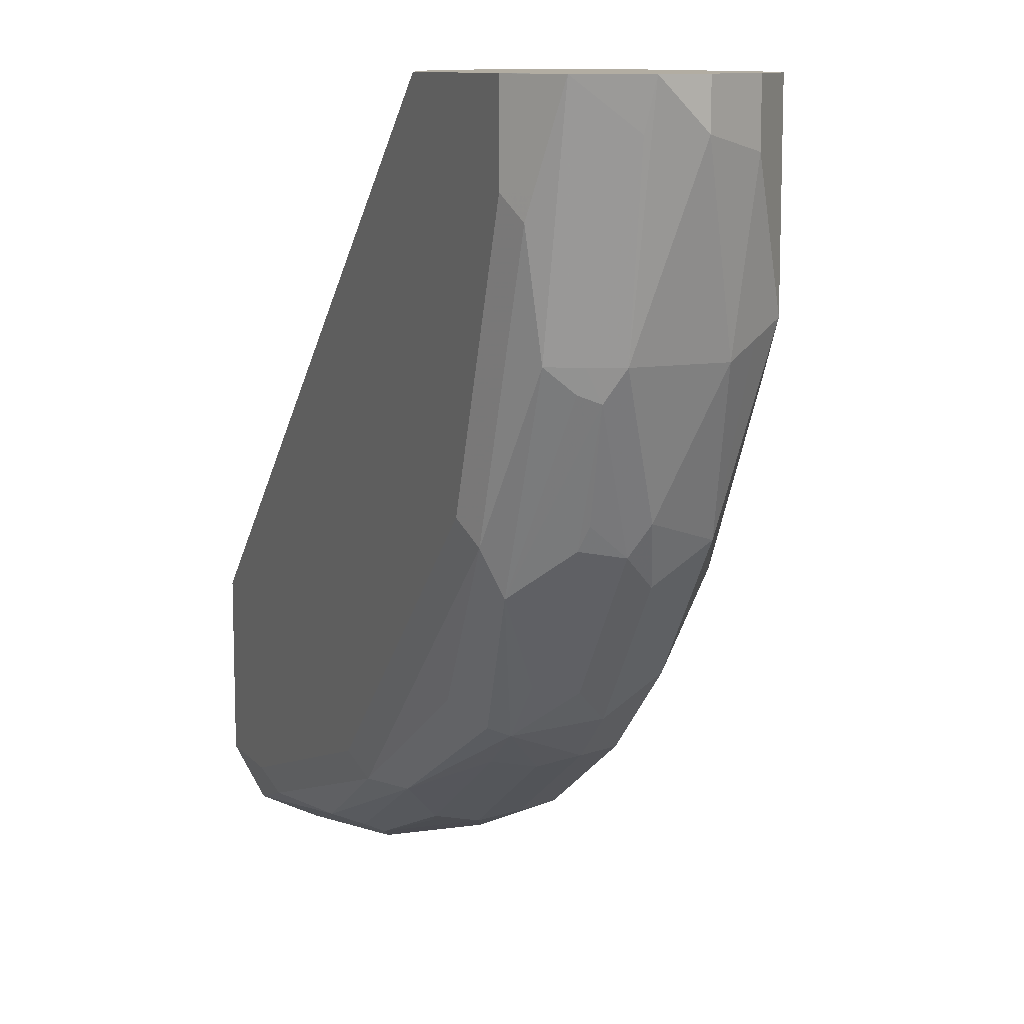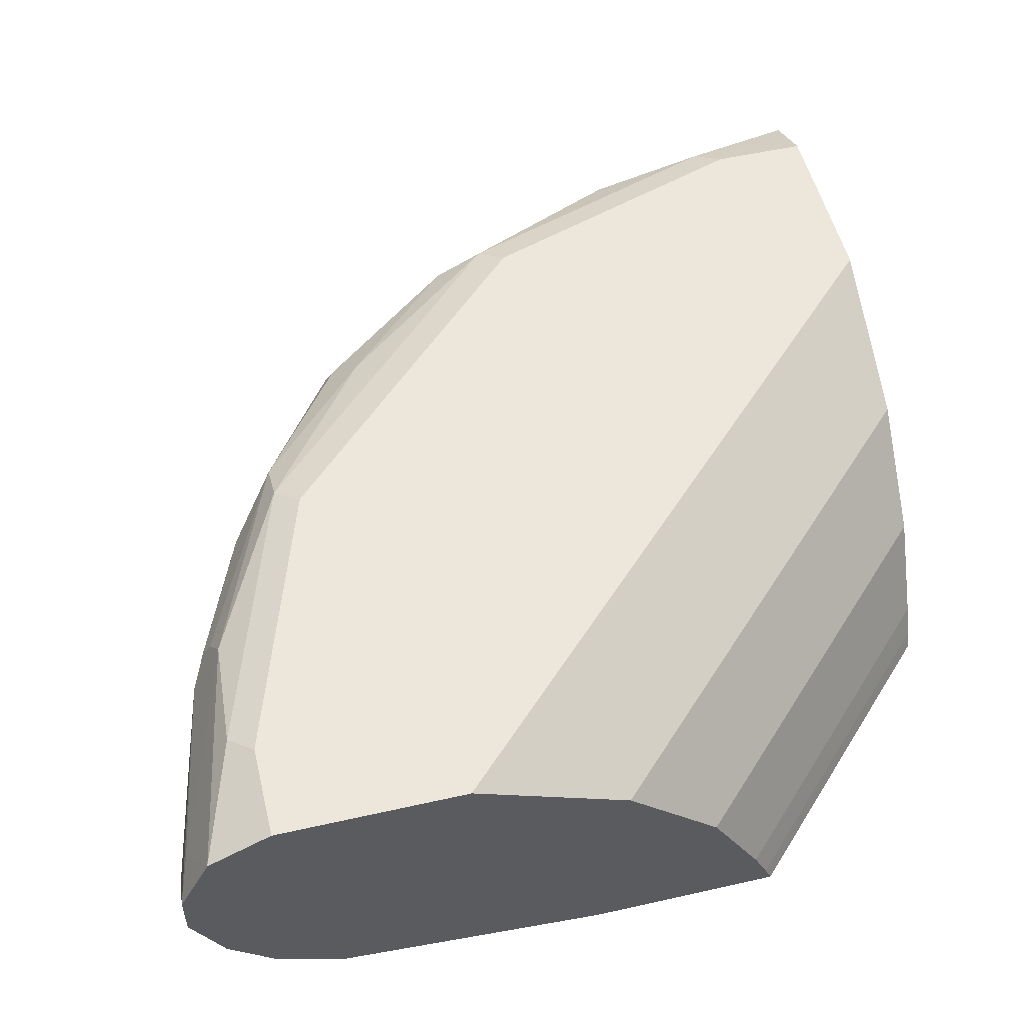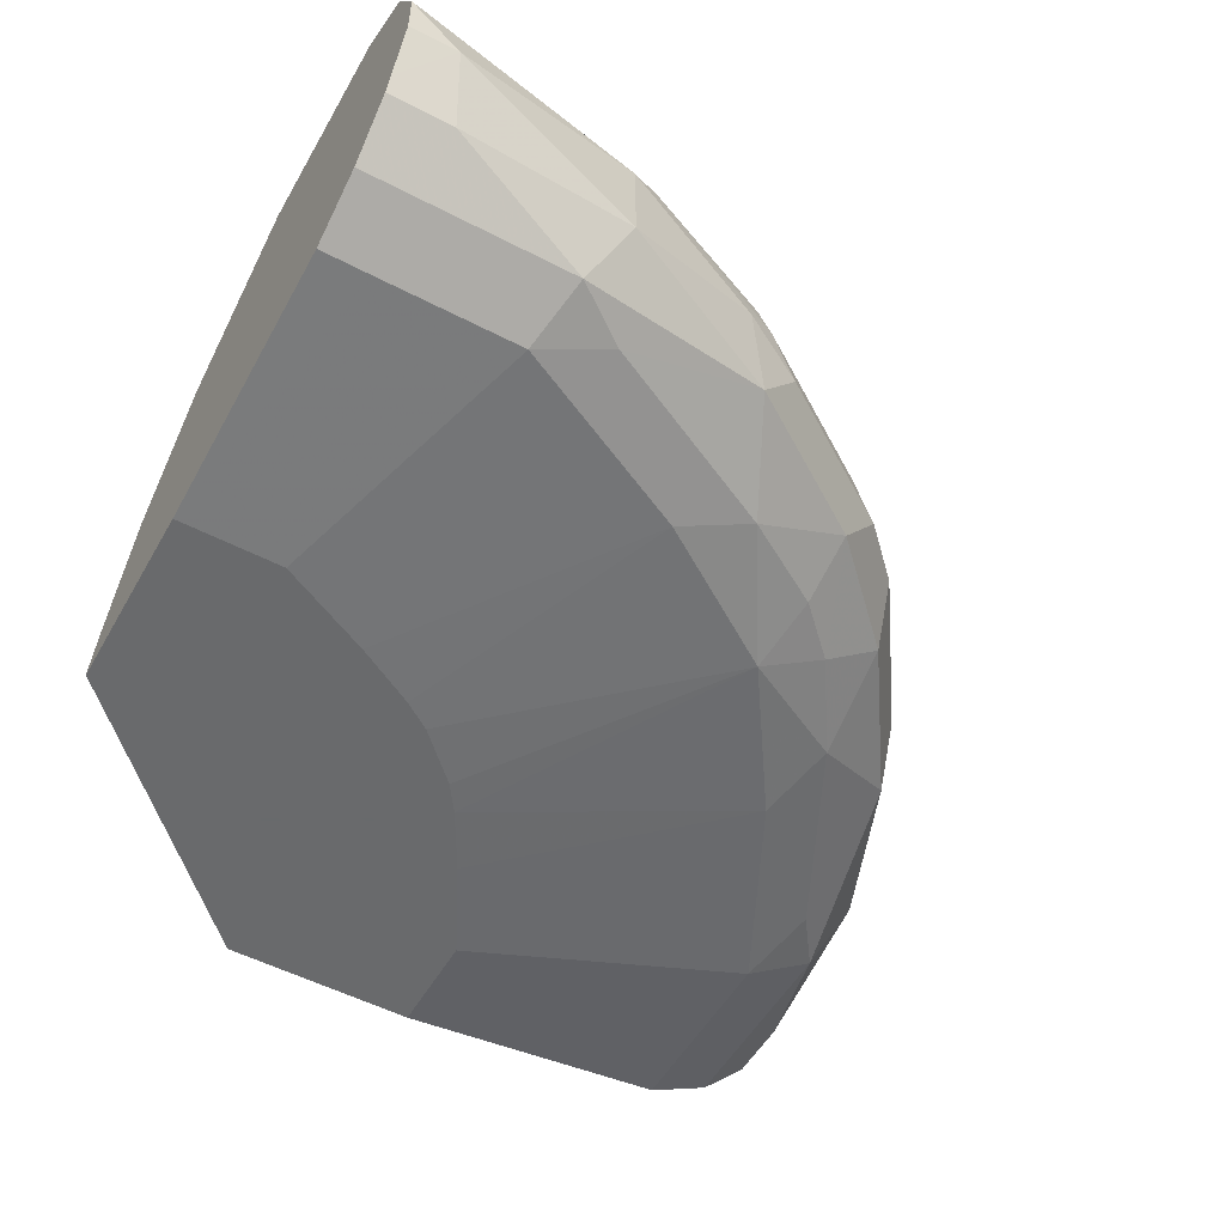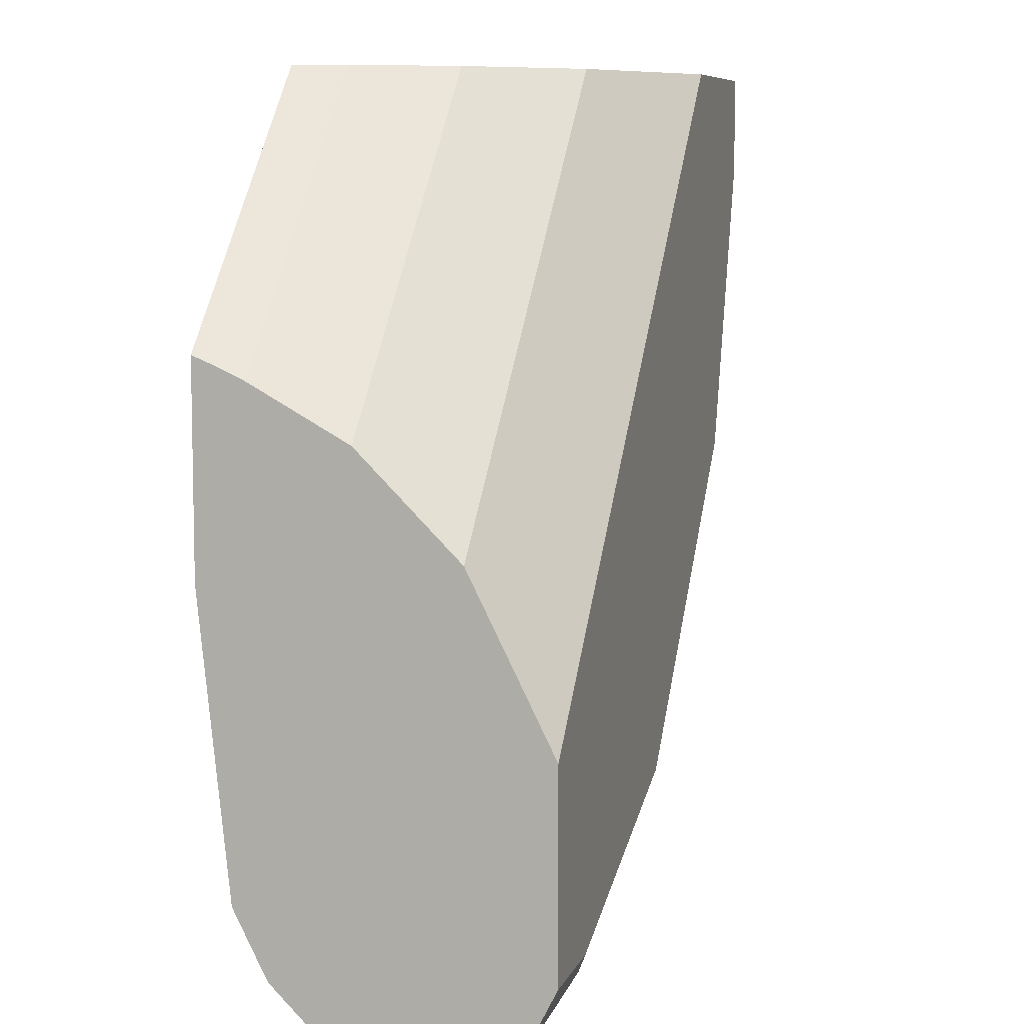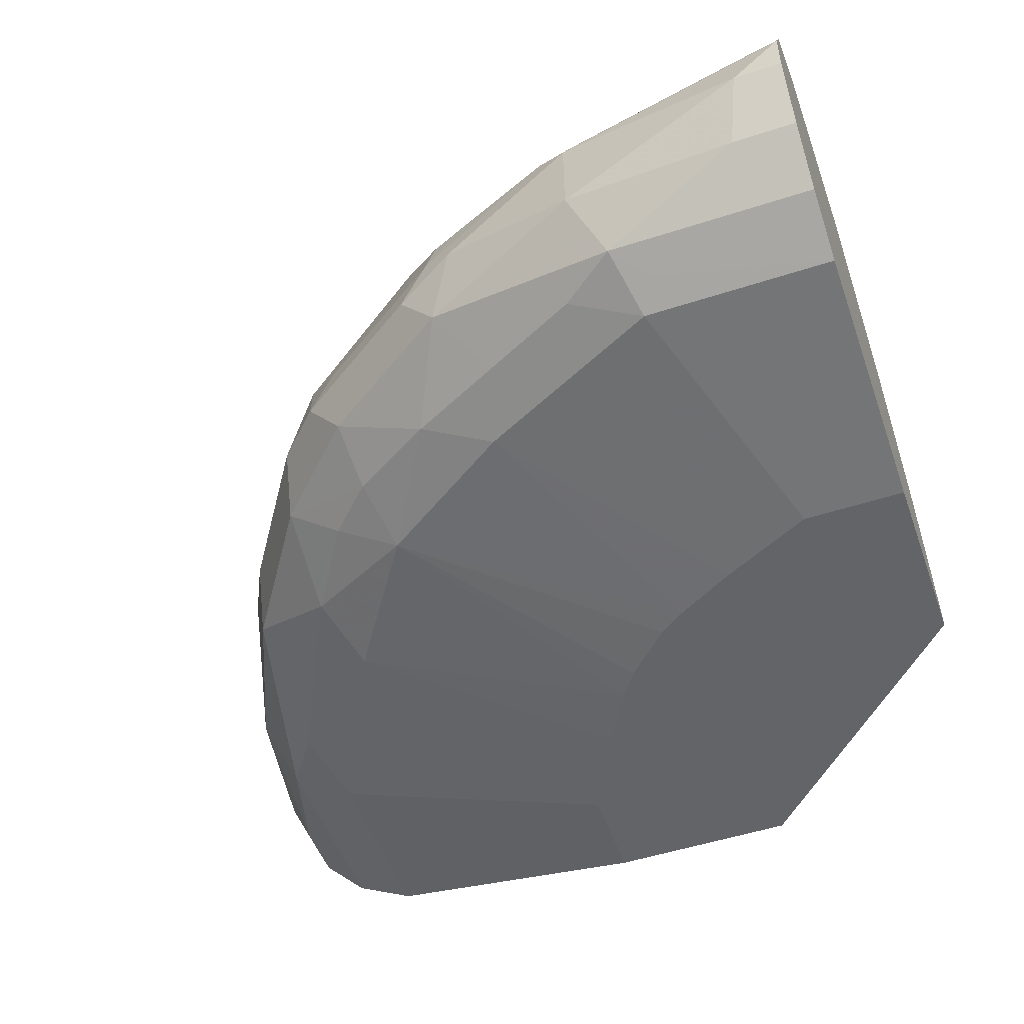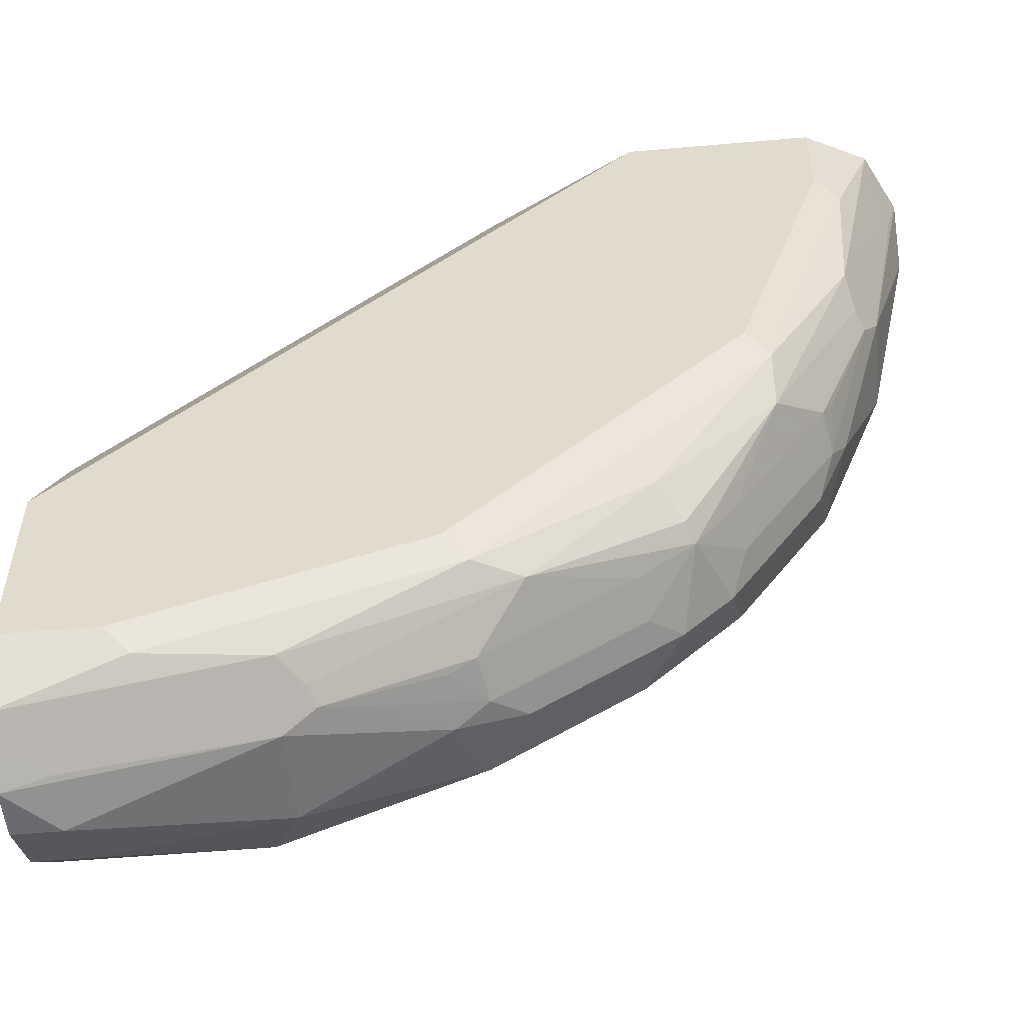
<metadata>
{"format":"obj","ext":"obj","renderer":"f3d","projection":"perspective","resolution":1024,"background":"white","views":[{"elev":10.6,"azim":-113.6,"up":"+Z"},{"elev":52.9,"azim":-13.6,"up":"+Y"},{"elev":-52.9,"azim":150.8,"up":"+Y"},{"elev":7.9,"azim":105.4,"up":"+Z"},{"elev":-51.2,"azim":-70.5,"up":"+Y"},{"elev":-53.6,"azim":-174.7,"up":"+Z"}]}
</metadata>
<code>
v -0.0001103 0.7969 -0.1045
v -0.0001103 0.8041 -0.1074
v -0.1074 0.8041 7.464e-05
v -0.1045 0.7969 3.9e-05
v -0.0001103 0.7969 -0.1861
v -0.0001103 0.8171 -0.1133
v -0.1133 0.817 7.464e-05
v -0.1075 0.7969 7.464e-05
v -0.04457 0.7969 -0.1861
v -0.02024 0.809 -0.3033
v -0.0001103 0.809 -0.3034
v -0.0001103 0.8562 -0.1349
v -0.1348 0.8562 7.464e-05
v -0.1861 0.7969 7.464e-05
v -0.08501 0.7969 -0.1659
v -0.08091 0.809 -0.3033
v -0.0001103 0.8191 -0.3236
v -0.0001103 0.8966 -0.1753
v -0.1753 0.8966 7.464e-05
v -0.3033 0.809 7.464e-05
v -0.1861 0.7969 -0.04455
v -0.1618 0.809 -0.2629
v -0.1213 0.809 -0.2831
v -0.1109 0.7969 -0.1513
v -0.1113 0.8191 -0.3135
v -0.08764 0.8225 -0.3303
v -0.0001103 0.8225 -0.3303
v -0.0001103 0.9 -0.1821
v -0.2022 0.9101 7.464e-05
v -0.0001103 0.9168 -0.2157
v -0.3035 0.809 7.464e-05
v -0.3033 0.809 -0.0809
v -0.1659 0.7969 -0.085
v -0.1921 0.8191 -0.273
v -0.2225 0.809 -0.2224
v -0.1228 0.7969 -0.143
v -0.1719 0.8393 -0.3135
v -0.1281 0.8427 -0.3303
v -0.09441 0.8359 -0.3371
v -0.02697 0.8427 -0.3505
v -0.0001103 0.8427 -0.3505
v -0.2427 0.9303 7.464e-05
v -0.0001103 0.9302 -0.2425
v -0.3168 0.8157 7.464e-05
v -0.3168 0.8157 -0.07416
v -0.3303 0.8225 -0.08764
v -0.3134 0.8191 -0.1113
v -0.2831 0.809 -0.1214
v -0.2629 0.809 -0.1618
v -0.1513 0.7969 -0.1109
v -0.2292 0.8225 -0.2494
v -0.2326 0.8393 -0.273
v -0.273 0.8191 -0.1921
v -0.2494 0.8225 -0.2292
v -0.143 0.7969 -0.1228
v -0.1888 0.8629 -0.3101
v -0.1618 0.8696 -0.3236
v -0.1011 0.8494 -0.3438
v -0.2494 0.8629 -0.2696
v -0.02024 0.8696 -0.364
v -0.0001103 0.8493 -0.3539
v -0.3236 0.9303 7.464e-05
v -0.0001103 0.9303 -0.2427
v -0.3303 0.8225 7.464e-05
v -0.3371 0.8359 -0.09441
v -0.3269 0.8258 -0.1045
v -0.3505 0.8427 -0.02698
v -0.3134 0.8393 -0.1719
v -0.2932 0.8191 -0.1517
v -0.273 0.8393 -0.2326
v -0.2359 0.8764 -0.2764
v -0.1753 0.8764 -0.3168
v -0.1146 0.8966 -0.3371
v -0.1011 0.8899 -0.3438
v -0.2696 0.8629 -0.2494
v -0.2562 0.8966 -0.2561
v -0.0001103 0.8898 -0.364
v -0.0001103 0.8695 -0.364
v -0.3371 0.9235 -3.229e-05
v -0.3505 0.9168 -3.229e-05
v -0.337 0.9236 7.464e-05
v -0.3236 0.9303 -0.04045
v -0.0001103 0.9303 -0.3034
v -0.3505 0.8427 7.464e-05
v -0.3438 0.8494 -0.1011
v -0.3539 0.8495 7.464e-05
v -0.364 0.8696 -0.02024
v -0.3236 0.8696 -0.1618
v -0.3101 0.8629 -0.1888
v -0.2326 0.8949 -0.273
v -0.1719 0.8949 -0.3135
v -0.1618 0.8924 -0.3185
v -0.1113 0.905 -0.3337
v -0.1011 0.9168 -0.3303
v -0.02024 0.8924 -0.359
v -0.2764 0.8764 -0.2359
v -0.2528 0.905 -0.2528
v -0.1921 0.9151 -0.2932
v -0.273 0.8949 -0.2326
v -0.2932 0.9151 -0.1921
v -0.0001103 0.9033 -0.3573
v -0.3371 0.9235 -0.04045
v -0.359 0.8924 -0.02024
v -0.364 0.8899 -3.229e-05
v -0.3573 0.9034 7.464e-05
v -0.3505 0.9168 7.464e-05
v -0.3303 0.9168 -0.1011
v -0.3337 0.9252 -0.05057
v -0.2831 0.9303 -0.1618
v -0.0001103 0.9303 -0.3236
v -0.02024 0.9303 -0.3236
v -0.3438 0.8899 -0.1011
v -0.364 0.8696 7.464e-05
v -0.3168 0.8764 -0.1753
v -0.1113 0.9252 -0.3135
v -0.05059 0.9252 -0.3337
v -0.04047 0.9235 -0.3371
v -0.0001103 0.9167 -0.3506
v -0.1719 0.9252 -0.2932
v -0.3134 0.8949 -0.1719
v -0.2427 0.9176 -0.2427
v -0.2932 0.9252 -0.1719
v -0.3371 0.8966 -0.1146
v -0.3337 0.905 -0.1113
v -0.3371 0.9033 -0.1011
v -0.364 0.8899 7.464e-05
v -0.1618 0.9303 -0.2831
v -0.0001103 0.9235 -0.3371
v -0.04047 0.9303 -0.3236
v -0.3185 0.8924 -0.1618
f 71 76 90
f 65 85 68
f 70 89 75
f 71 91 72
f 71 90 91
f 68 85 88
f 65 68 66
f 68 88 89
f 67 87 85
f 67 86 87
f 67 84 86
f 72 91 92
f 68 89 70
f 72 92 73
f 76 99 100
f 73 94 74
f 73 92 91
f 73 91 93
f 74 94 95
f 74 95 77
f 75 89 96
f 75 96 76
f 76 97 98
f 76 98 90
f 76 96 99
f 76 100 97
f 77 95 101
f 65 67 85
f 73 93 94
f 62 102 79
f 47 68 69
f 62 80 81
f 46 66 47
f 46 64 84
f 46 84 67
f 46 67 65
f 47 66 68
f 79 102 80
f 47 69 48
f 48 69 49
f 49 69 53
f 51 54 52
f 52 54 70
f 52 70 75
f 52 75 59
f 53 68 70
f 53 70 54
f 53 69 68
f 56 59 71
f 56 71 72
f 56 72 57
f 57 72 73
f 57 73 74
f 57 74 58
f 58 74 60
f 59 75 76
f 59 76 71
f 60 74 77
f 60 77 78
f 60 78 61
f 62 79 80
f 62 82 102
f 80 103 104
f 94 98 119
f 80 105 106
f 100 120 123
f 100 123 124
f 100 124 107
f 100 107 122
f 102 108 107
f 103 107 125
f 103 125 112
f 103 112 104
f 104 113 126
f 104 126 105
f 107 124 125
f 107 108 122
f 109 127 122
f 100 122 121
f 110 128 111
f 111 117 129
f 112 125 123
f 114 123 130
f 114 130 120
f 115 129 116
f 115 119 127
f 115 127 129
f 116 129 117
f 117 128 118
f 119 121 122
f 119 122 127
f 120 130 123
f 123 125 124
f 111 128 117
f 99 120 100
f 98 121 119
f 97 100 121
f 80 106 81
f 80 102 107
f 80 107 103
f 82 108 102
f 82 109 122
f 82 122 108
f 83 110 111
f 85 87 112
f 85 112 88
f 86 113 87
f 87 113 104
f 87 104 112
f 88 112 123
f 88 123 114
f 88 114 89
f 89 114 96
f 90 98 91
f 91 98 93
f 93 98 94
f 94 115 116
f 94 116 117
f 94 117 118
f 94 118 95
f 46 65 66
f 94 119 115
f 95 118 101
f 96 114 120
f 96 120 99
f 97 121 98
f 80 104 105
f 44 46 45
f 42 109 82
f 42 82 62
f 2 6 3
f 3 7 13
f 3 13 19
f 3 19 29
f 3 29 42
f 3 42 62
f 44 64 46
f 3 81 106
f 3 106 105
f 3 105 126
f 3 126 113
f 3 113 86
f 3 86 84
f 1 6 2
f 3 84 64
f 3 44 31
f 3 31 20
f 3 20 14
f 3 14 8
f 3 8 4
f 3 6 7
f 5 9 16
f 5 16 10
f 5 10 11
f 6 12 13
f 6 13 7
f 9 15 16
f 10 16 17
f 3 64 44
f 1 12 6
f 1 18 12
f 1 28 18
f 1 2 3
f 1 3 4
f 1 4 8
f 1 8 14
f 1 14 21
f 1 21 33
f 1 33 50
f 1 50 55
f 1 55 36
f 1 36 24
f 1 24 15
f 1 15 9
f 1 9 5
f 1 5 11
f 1 11 17
f 1 17 27
f 1 27 41
f 1 41 61
f 1 61 78
f 1 78 77
f 1 77 101
f 1 101 118
f 1 118 128
f 1 128 110
f 1 110 83
f 1 83 63
f 1 63 43
f 1 43 30
f 1 30 28
f 10 17 11
f 12 18 13
f 3 62 81
f 14 20 32
f 32 48 33
f 33 48 49
f 33 49 50
f 34 51 52
f 34 52 37
f 34 35 51
f 35 49 53
f 35 53 54
f 35 54 51
f 35 36 55
f 35 55 50
f 35 50 49
f 37 56 57
f 32 47 48
f 37 57 58
f 37 52 59
f 37 59 56
f 38 58 39
f 39 58 40
f 40 58 60
f 40 60 61
f 13 18 19
f 42 43 63
f 42 63 83
f 42 83 111
f 42 111 129
f 42 129 127
f 42 127 109
f 37 58 38
f 32 46 47
f 40 61 41
f 31 45 32
f 32 45 46
f 14 32 21
f 15 22 23
f 15 24 22
f 16 25 26
f 16 26 17
f 16 23 25
f 17 26 27
f 18 28 19
f 19 28 30
f 19 30 29
f 20 31 32
f 21 32 33
f 22 34 25
f 15 23 16
f 22 24 35
f 22 25 23
f 30 43 42
f 31 44 45
f 26 37 38
f 26 41 27
f 26 40 41
f 29 30 42
f 26 38 39
f 25 34 37
f 25 37 26
f 24 36 35
f 22 35 34
f 26 39 40

</code>
